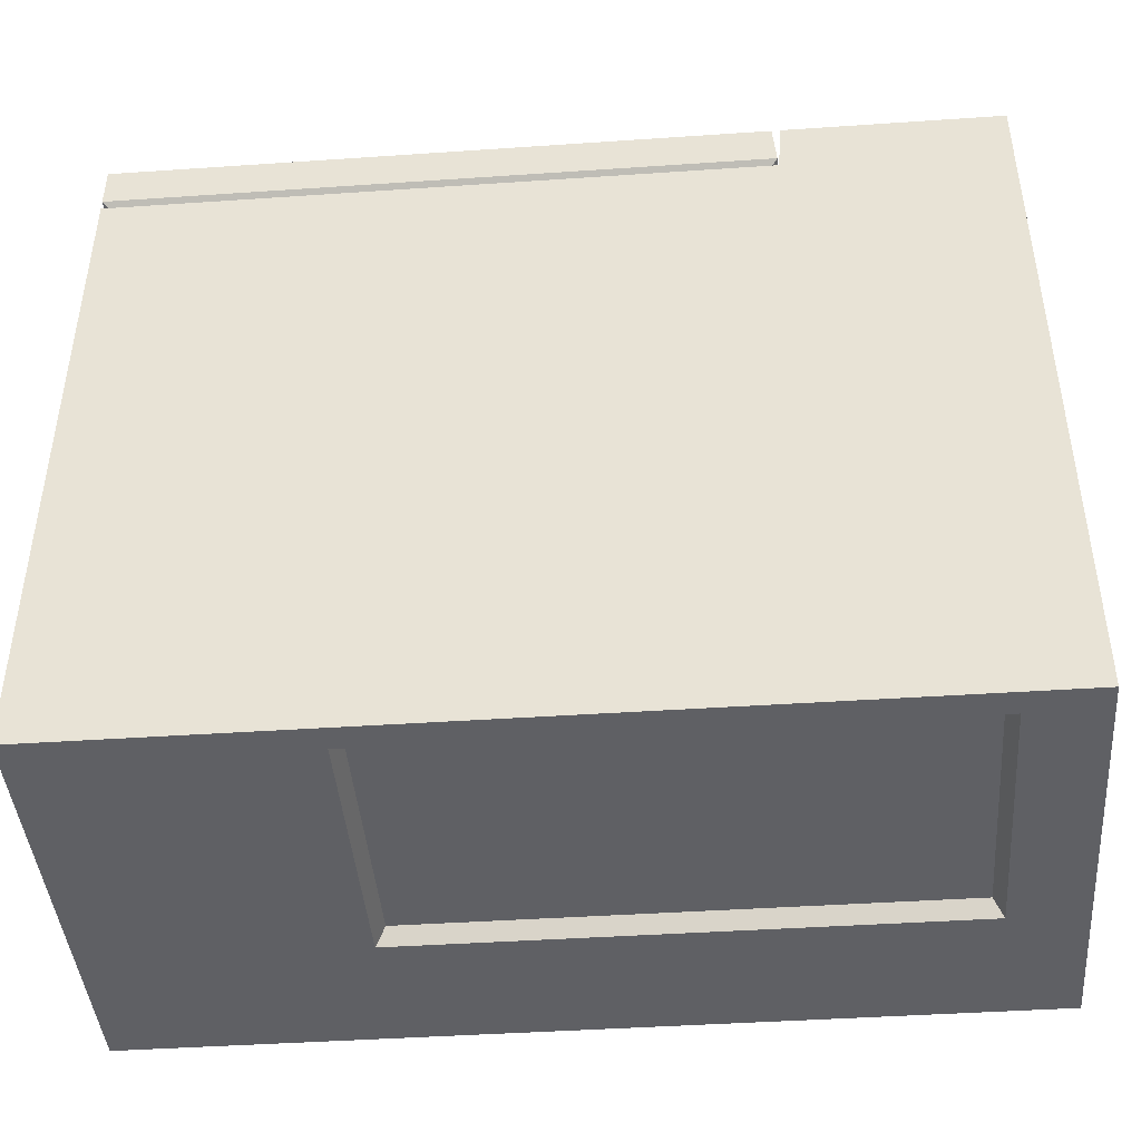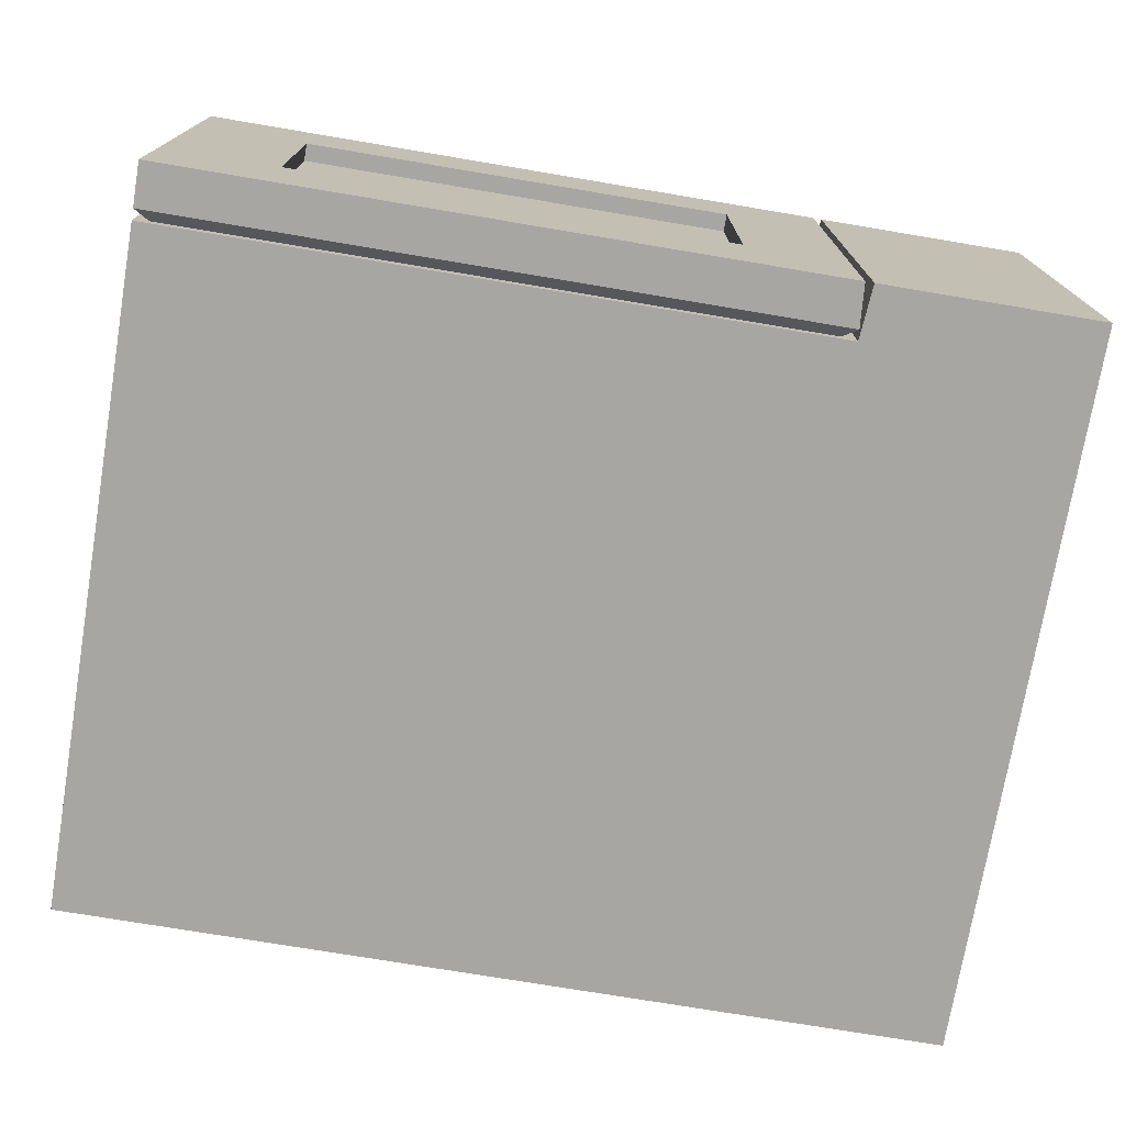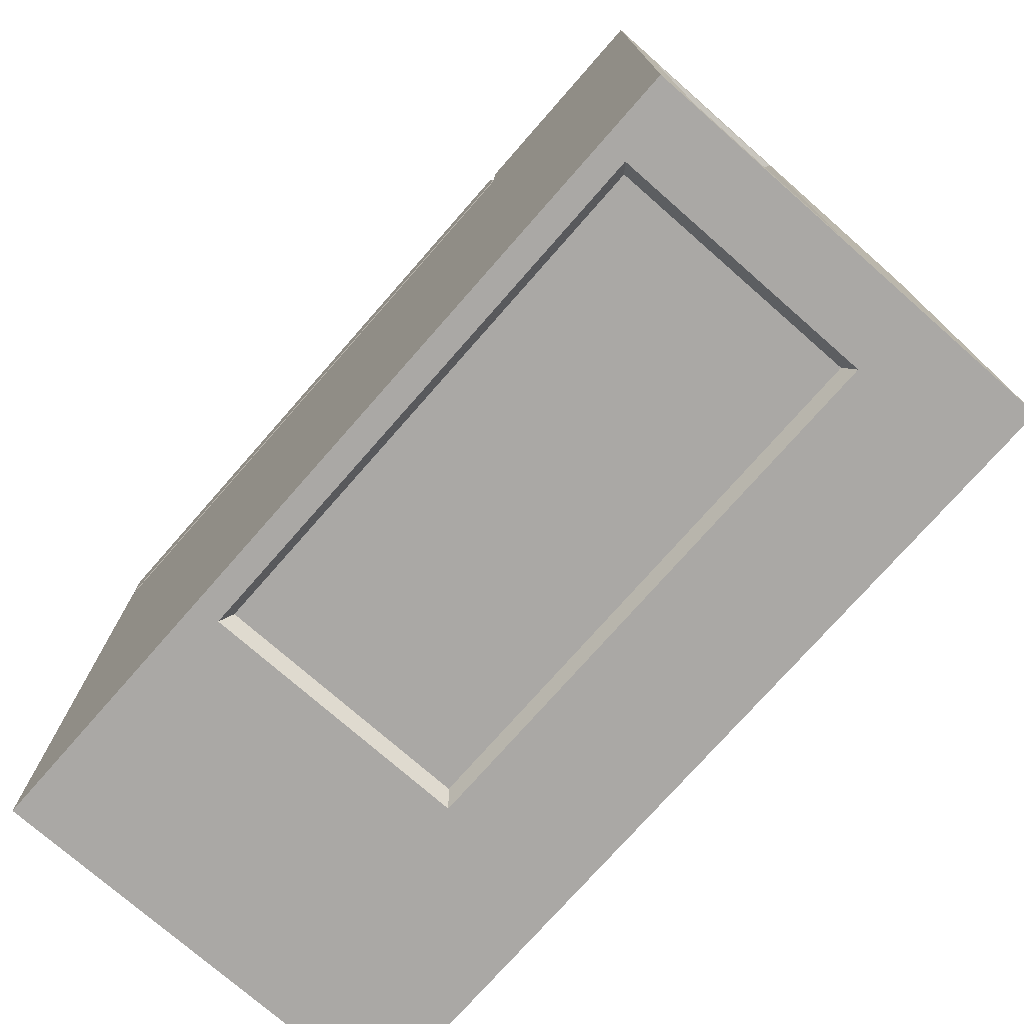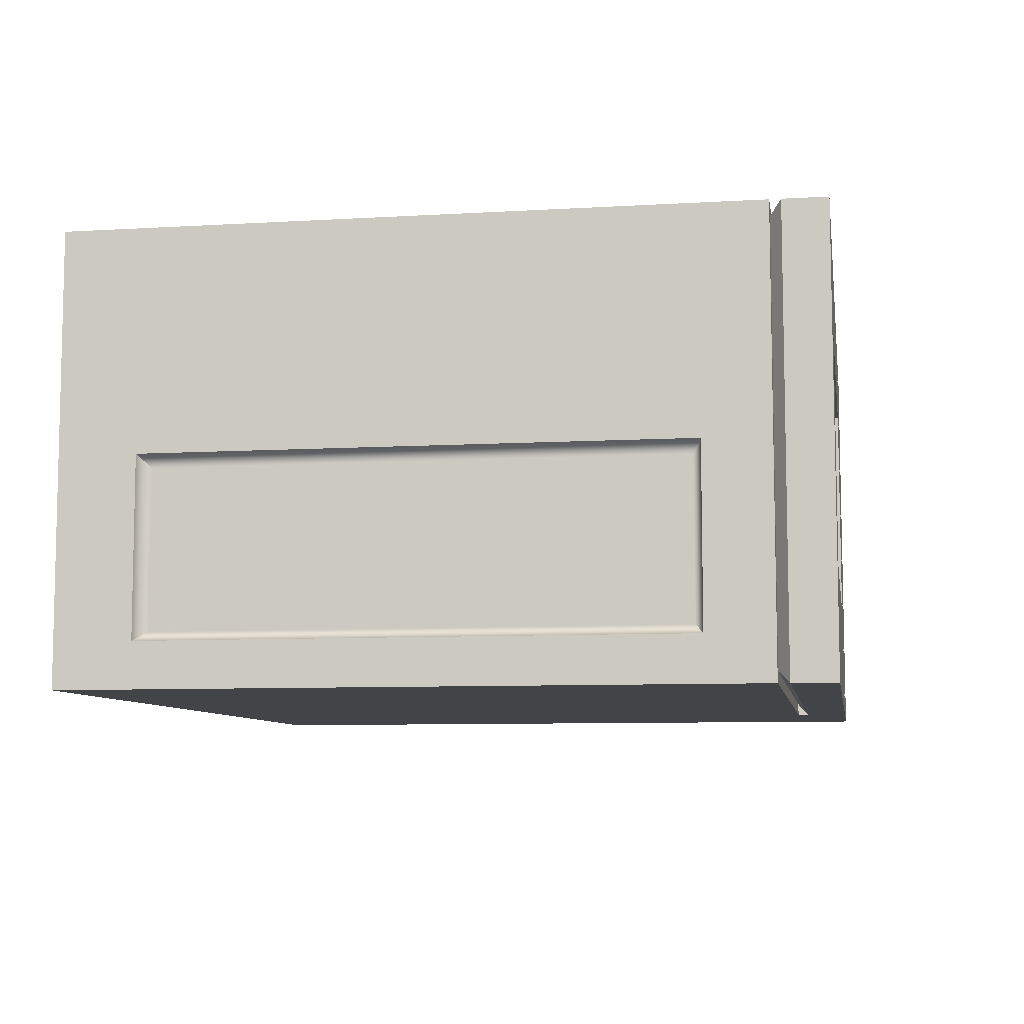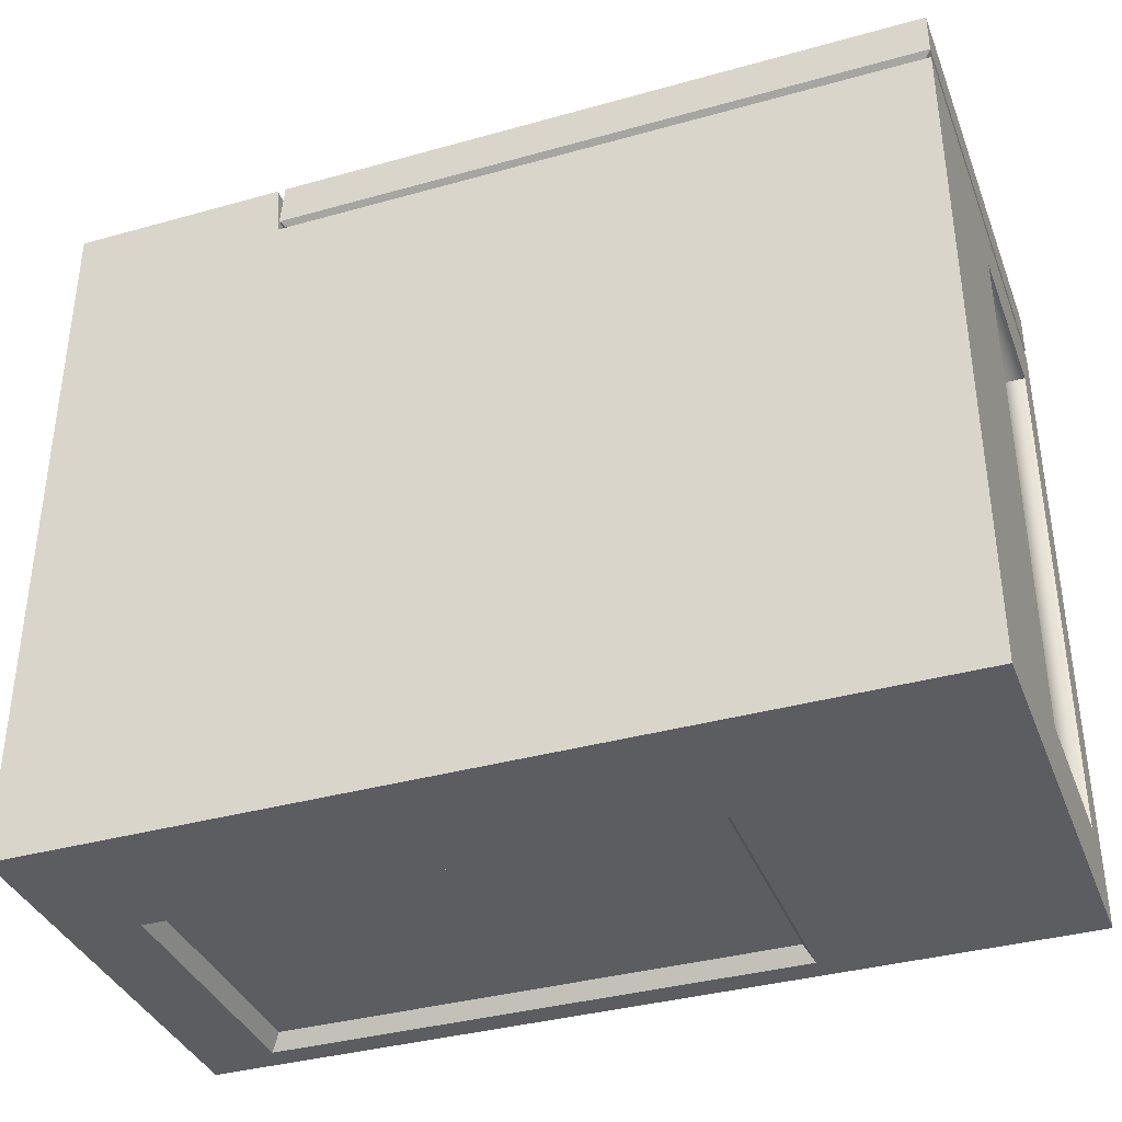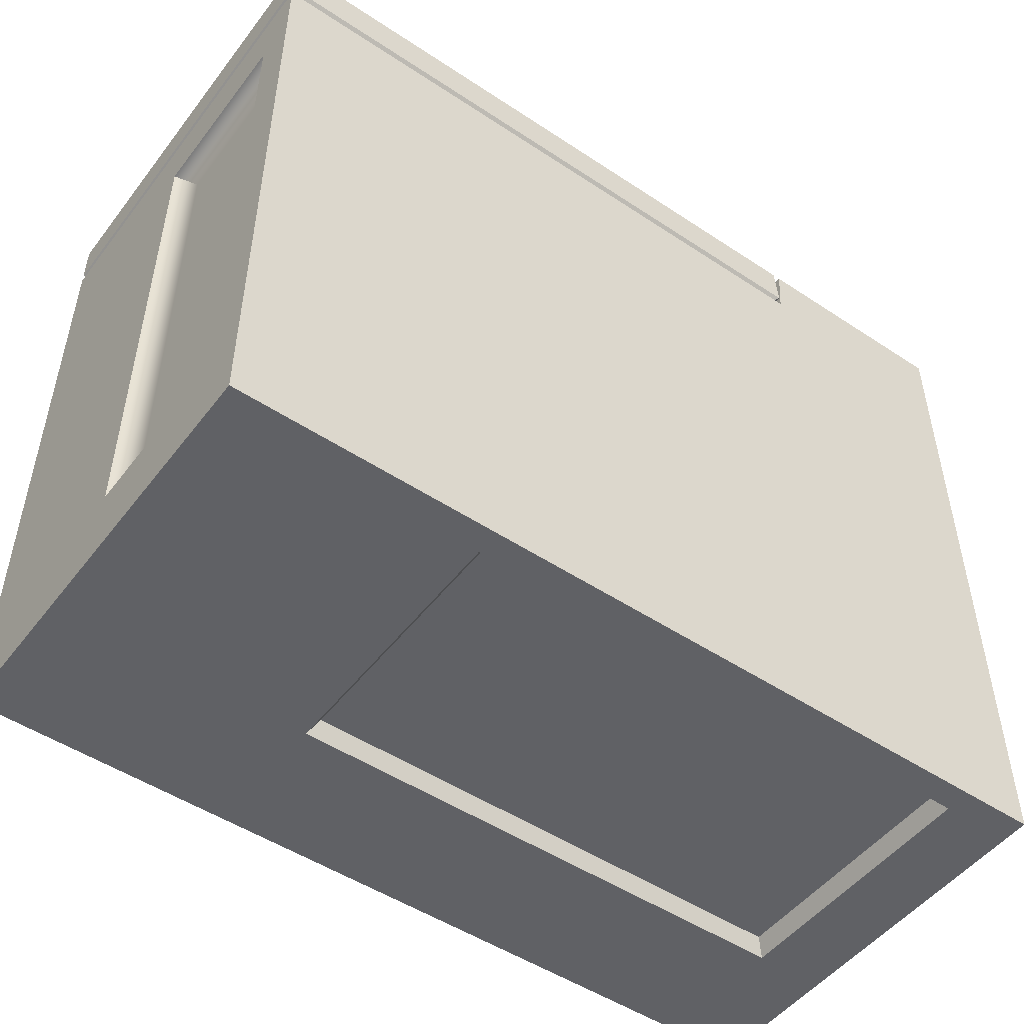
<metadata>
{"format":"obj","ext":"obj","renderer":"f3d","projection":"perspective","resolution":1024,"background":"white","views":[{"elev":-43.4,"azim":4.7,"up":"+Z"},{"elev":-74.2,"azim":-9.5,"up":"+Y"},{"elev":-75.1,"azim":48.8,"up":"+Z"},{"elev":-8.0,"azim":-80.7,"up":"+Y"},{"elev":-36.9,"azim":-160.1,"up":"+Z"},{"elev":-50.0,"azim":-36.0,"up":"+Z"}]}
</metadata>
<code>
v -28.51 -0.04411 -21.77
v -28.48 -0.0267 21.81
v -28.54 28.46 -21.78
v -28.51 28.48 21.79
v 28.44 28.53 -21.82
v 28.47 28.55 25.28
v 28.48 0.0267 -21.81
v 28.51 0.04551 25.29
v 14.1 2.936 21.78
v -25.07 2.888 21.8
v 14.08 25.62 21.77
v -25.09 25.57 21.79
v 14.08 2.921 -16.99
v -25.09 2.872 -16.97
v 14.05 25.61 -17
v -25.12 25.56 -16.98
v 14.07 28.53 21.77
v 14.11 0.02621 21.78
v 14.37 0.02795 25.3
v 14.34 28.53 25.29
v 14.34 26.01 25.29
v 28.47 28.55 25.28
v 14.37 5.029 25.3
v 28.51 0.04551 25.29
v 27.69 26.02 25.28
v 27.71 5.046 25.29
v 15.98 7.953 25.3
v 25.76 7.965 25.29
v 25.74 23.08 25.29
v 15.97 23.06 25.29
v -13.95 2.899 15.8
v 2.987 2.92 15.79
v 11.45 2.925 1.115
v 2.969 2.908 -13.55
v -13.97 2.887 -13.54
v -22.43 2.883 1.136
v 2.572 4.501 -12.87
v -13.58 4.48 -12.86
v -21.65 4.476 1.135
v -13.56 4.492 15.12
v 2.59 4.512 15.11
v 10.66 4.516 1.115
v 23.73 1.712 -21.8
v -11.41 1.668 -21.78
v -11.43 19.24 -21.79
v 23.71 19.29 -21.81
v 23.11 2.25 -20.74
v -10.79 2.208 -20.72
v -10.81 18.71 -20.73
v 23.09 18.75 -20.75
v -28.51 2.876 -16.82
v -28.49 2.89 17.6
v -28.5 14.32 17.59
v -28.52 14.31 -16.83
v 28.46 14.38 -16.86
v 28.49 14.39 20.34
v 28.49 14.39 20.34
v 28.5 2.962 20.35
v 28.5 2.962 20.35
v 28.48 2.947 -16.86
v -27.03 3.556 -16.27
v -27.01 3.569 17.04
v -27.02 13.65 17.03
v -27.04 13.63 -16.27
v 26.99 13.7 -16.26
v 27.01 13.71 19.74
v 27.01 13.71 19.74
v 27.02 3.637 19.74
v 27.02 3.637 19.74
v 27 3.623 -16.25
f 61 62 63 64
f 3 4 17 5
f 65 66 67 68 69 70
f 7 8 18
f 14 13 15 16
f 47 48 49 50
f 21 25 22 6 20
f 11 17 4 12
f 4 2 10 12
f 37 38 39 40 41 42
f 9 11 15 13
f 11 12 16 15
f 12 10 14 16
f 5 17 6
f 2 18 9 10
f 7 18 2 1
f 9 18 19
f 18 8 19
f 11 9 19 23 21 20
f 6 17 20
f 17 11 20
f 25 26 24 22
f 8 24 26 23 19
f 27 28 29 30
f 23 26 28 27
f 26 25 29 28
f 25 21 30 29
f 21 23 27 30
f 10 9 32 31
f 13 33 9
f 10 36 14
f 10 31 36
f 14 35 34 13
f 14 36 35
f 13 34 33
f 9 33 32
f 34 35 38 37
f 35 36 39 38
f 36 31 40 39
f 31 32 41 40
f 32 33 42 41
f 33 34 37 42
f 7 1 44 43
f 1 3 45 44
f 45 3 5 46
f 5 7 43 46
f 43 44 48 47
f 44 45 49 48
f 45 46 50 49
f 46 43 47 50
f 1 2 52 51
f 2 4 53 52
f 4 3 54 53
f 3 1 51 54
f 5 6 56 55
f 6 22 57 56
f 22 24 58 57
f 24 8 59 58
f 8 7 60 59
f 7 5 55 60
f 51 52 62 61
f 52 53 63 62
f 53 54 64 63
f 54 51 61 64
f 55 56 66 65
f 56 57 67 66
f 57 58 68 67
f 58 59 69 68
f 59 60 70 69
f 60 55 65 70
v -27.59 0.7417 21.81
v -28.48 -0.0253 25.33
v -27.62 27.71 21.79
v -28.51 28.48 25.32
v 13.18 27.76 21.77
v 13.79 28.53 25.29
v 13.21 0.7924 21.78
v 13.82 0.02726 25.3
v -21.15 21.76 21.79
v 13.79 26.01 25.29
v -27.77 25.95 25.32
v -21.14 7.354 21.8
v -27.74 4.977 25.33
v 13.82 5.029 25.3
v 7.189 7.389 21.78
v 7.171 21.8 21.78
v -9.546 1.18 25.32
v -9.548 3.019 25.32
v -3.809 3.026 25.31
v -3.807 1.187 25.31
v 7.173 21.8 25.3
v 7.191 7.391 25.31
v -21.15 21.76 25.32
v -21.13 7.356 25.32
v 14.01 28.53 22.47
v -28.51 28.48 22.5
v -28.48 -0.02642 22.51
v 14.05 0.02643 22.48
f 96 97 72 74
f 76 95 96 74
f 75 95 98 77
f 98 78 72 97
f 77 85 86 75
f 72 83 81 74
f 73 79 82 71
f 75 86 79 73
f 80 76 74 81
f 84 89 90 78
f 85 77 71 82
f 83 88 89 84
f 88 87 90 89
f 90 87 72 78
f 72 87 88 83
f 91 80 81 93
f 83 84 92 94
f 84 80 91 92
f 81 83 94 93
f 86 85 92 91
f 85 82 94 92
f 82 79 93 94
f 79 86 91 93
f 96 95 75 73
f 71 97 96 73
f 98 97 71 77
f 95 76 80
f 98 95 80 84
f 98 84 78
v -21.13 7.355 24.18
v -21.15 21.76 24.17
v 7.173 21.8 24.16
v 7.19 7.39 24.16
f 99 102 101 100

</code>
